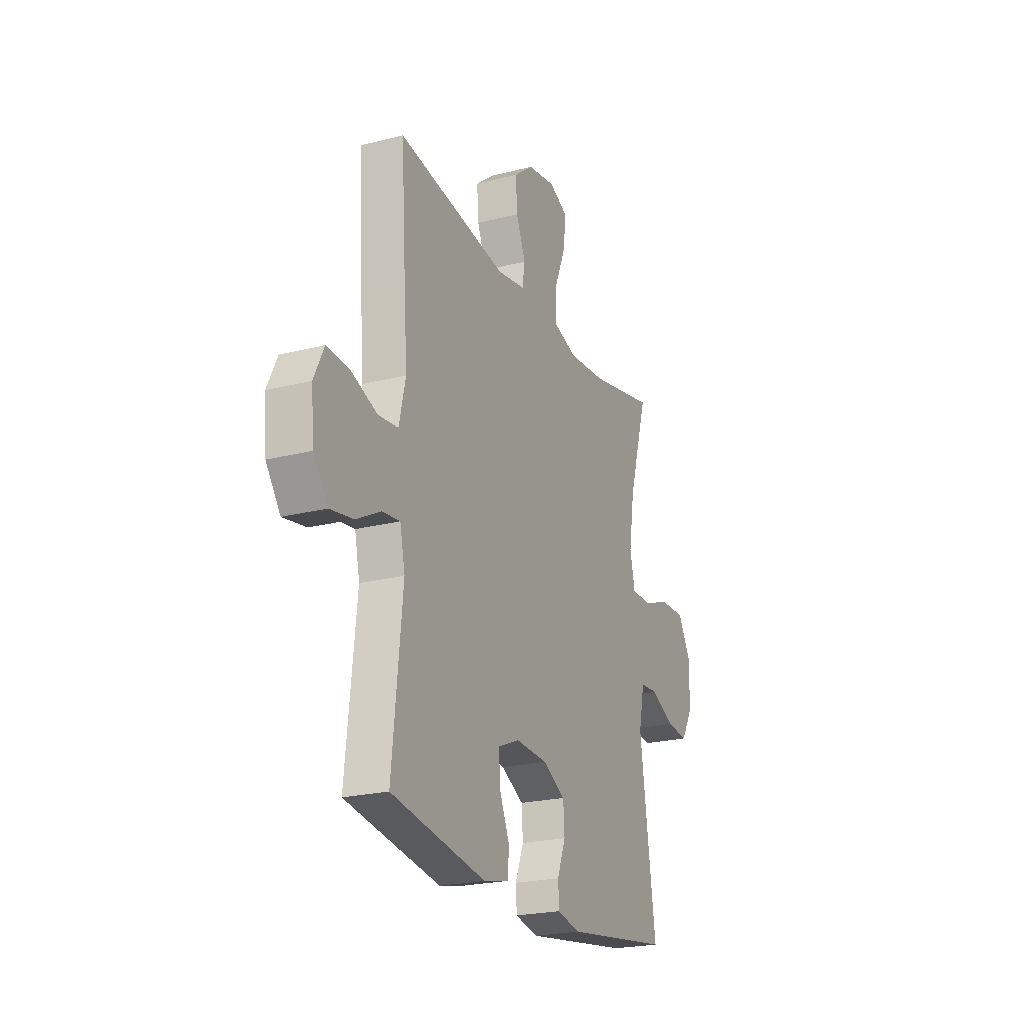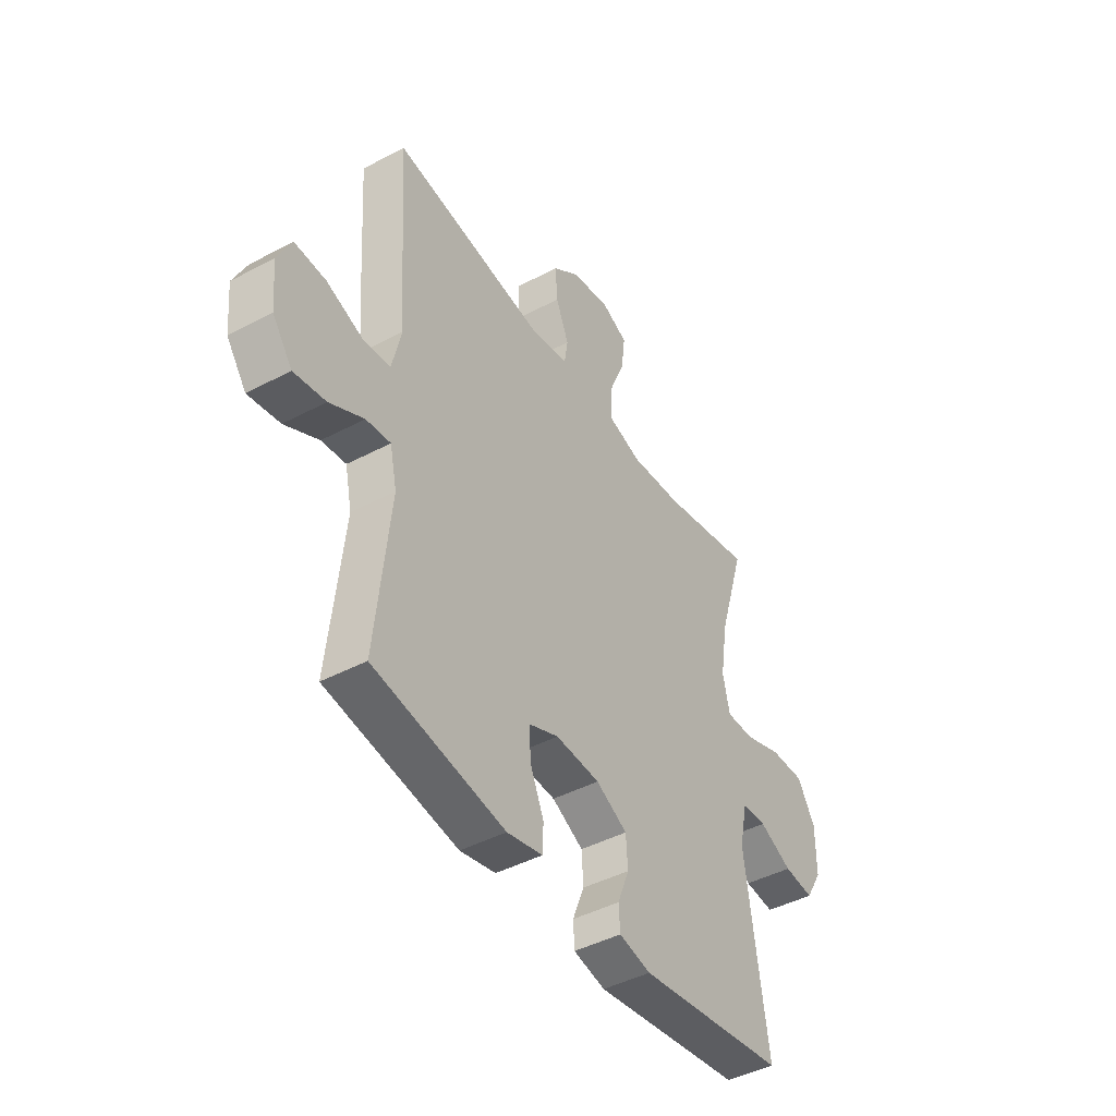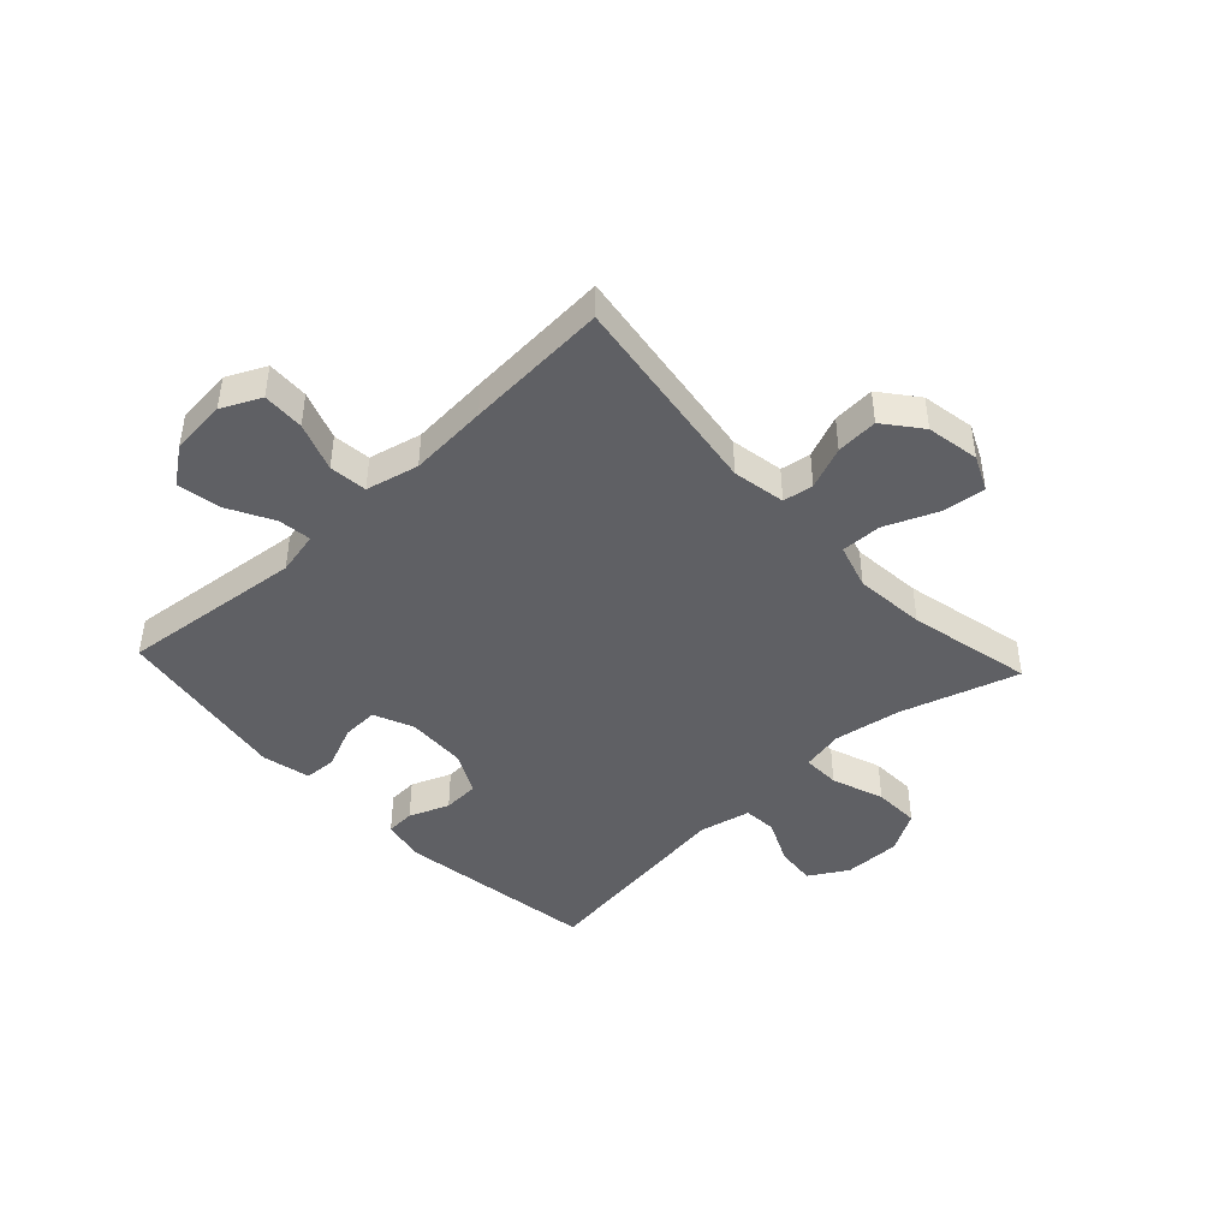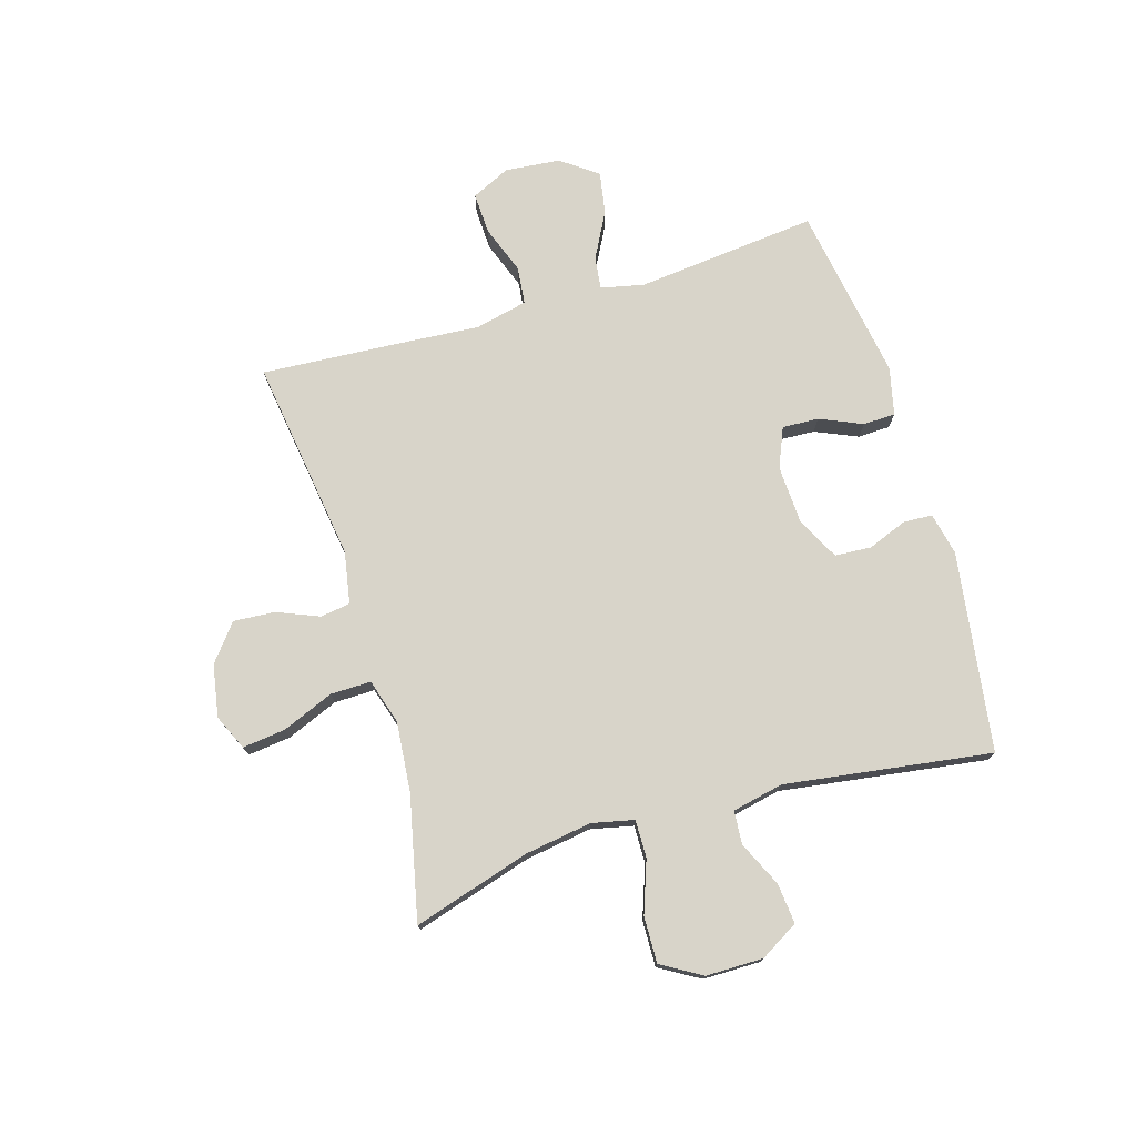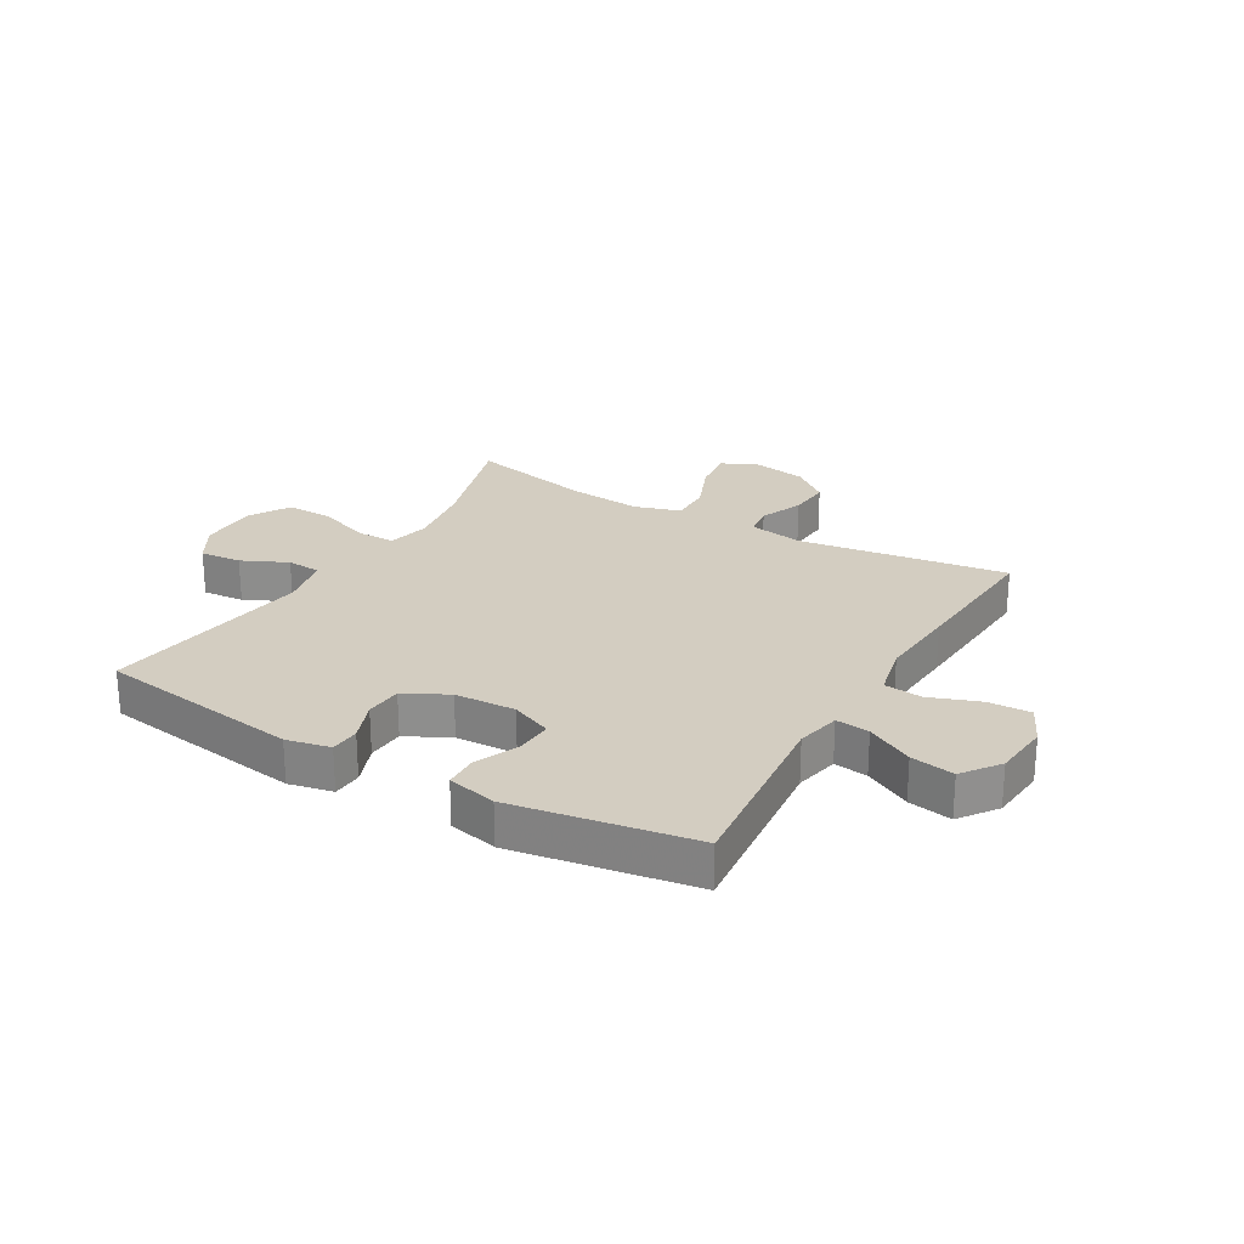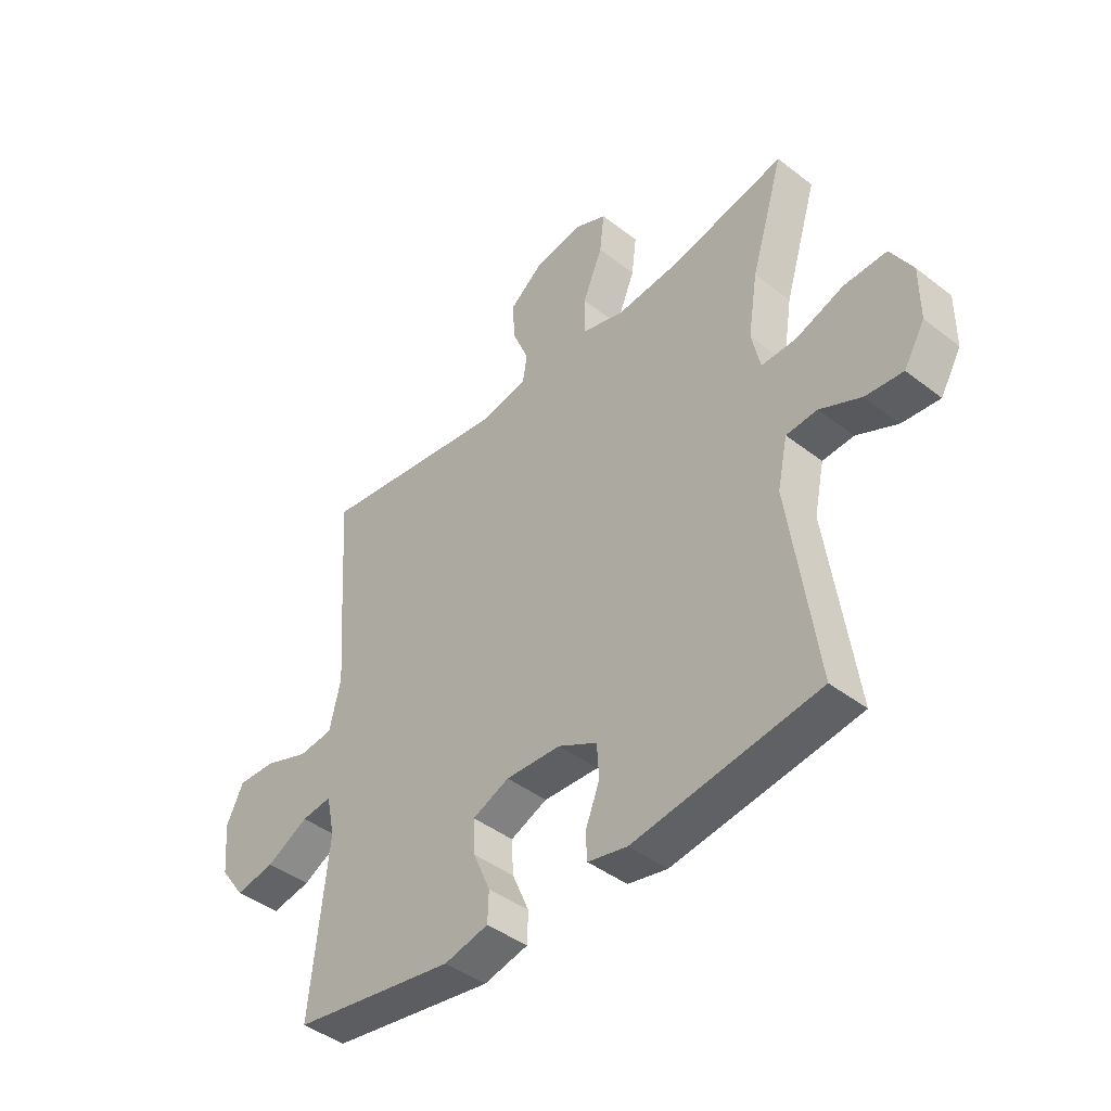
<metadata>
{"format":"obj","ext":"obj","renderer":"f3d","projection":"perspective","resolution":1024,"background":"white","views":[{"elev":-22.8,"azim":-66.4,"up":"+Z"},{"elev":-44.4,"azim":-58.3,"up":"+Z"},{"elev":-43.9,"azim":-47.0,"up":"+Y"},{"elev":75.1,"azim":73.4,"up":"+Y"},{"elev":24.8,"azim":-149.7,"up":"+Y"},{"elev":-43.2,"azim":47.5,"up":"+Z"}]}
</metadata>
<code>
v 0.5 0.07 0.5
v 0.438 0.07 0.296
v 0.42 0.07 0.181
v 0.436 0.07 0.108
v 0.501 0.07 0.109
v 0.591 0.07 0.141
v 0.671 0.07 0.143
v 0.712 0.07 0.073
v 0.712 0.07 -0.026
v 0.673 0.07 -0.092
v 0.603 0.07 -0.085
v 0.526 0.07 -0.049
v 0.468 0.07 -0.053
v 0.449 0.07 -0.142
v 0.5 0.07 -0.5
v 0.154 0.07 -0.55
v 0.08 0.07 -0.534
v 0.077 0.07 -0.484
v 0.104 0.07 -0.415
v 0.1 0.07 -0.352
v 0.027 0.07 -0.314
v -0.076 0.07 -0.309
v -0.145 0.07 -0.338
v -0.142 0.07 -0.401
v -0.11 0.07 -0.475
v -0.112 0.07 -0.531
v -0.195 0.07 -0.55
v -0.5 0.07 -0.5
v -0.467 0.07 -0.185
v -0.483 0.07 -0.11
v -0.54 0.07 -0.117
v -0.619 0.07 -0.159
v -0.693 0.07 -0.172
v -0.739 0.07 -0.109
v -0.748 0.07 -0.013
v -0.716 0.07 0.054
v -0.644 0.07 0.051
v -0.56 0.07 0.02
v -0.495 0.07 0.027
v -0.474 0.07 0.118
v -0.484 0.07 0.254
v -0.5 0.07 0.5
v -0.146 0.07 0.449
v -0.055 0.07 0.465
v -0.047 0.07 0.517
v -0.077 0.07 0.59
v -0.082 0.07 0.662
v -0.019 0.07 0.712
v 0.072 0.07 0.728
v 0.133 0.07 0.7
v 0.124 0.07 0.626
v 0.087 0.07 0.536
v 0.086 0.07 0.466
v 0.164 0.07 0.442
v 0.286 0.07 0.453
v 0.5 0 0.5
v 0.438 0 0.296
v 0.42 0 0.181
v 0.436 0 0.108
v 0.501 0 0.109
v 0.591 0 0.141
v 0.671 0 0.143
v 0.712 0 0.073
v 0.712 0 -0.026
v 0.673 0 -0.092
v 0.603 0 -0.085
v 0.526 0 -0.049
v 0.468 0 -0.053
v 0.449 0 -0.142
v 0.5 0 -0.5
v 0.154 0 -0.55
v 0.08 0 -0.534
v 0.077 0 -0.484
v 0.104 0 -0.415
v 0.1 0 -0.352
v 0.027 0 -0.314
v -0.076 0 -0.309
v -0.145 0 -0.338
v -0.142 0 -0.401
v -0.11 0 -0.475
v -0.112 0 -0.531
v -0.195 0 -0.55
v -0.5 0 -0.5
v -0.467 0 -0.185
v -0.483 0 -0.11
v -0.54 0 -0.117
v -0.619 0 -0.159
v -0.693 0 -0.172
v -0.739 0 -0.109
v -0.748 0 -0.013
v -0.716 0 0.054
v -0.644 0 0.051
v -0.56 0 0.02
v -0.495 0 0.027
v -0.474 0 0.118
v -0.484 0 0.254
v -0.5 0 0.5
v -0.146 0 0.449
v -0.055 0 0.465
v -0.047 0 0.517
v -0.077 0 0.59
v -0.082 0 0.662
v -0.019 0 0.712
v 0.072 0 0.728
v 0.133 0 0.7
v 0.124 0 0.626
v 0.087 0 0.536
v 0.086 0 0.466
v 0.164 0 0.442
v 0.286 0 0.453
f 49 50 51 52
f 49 52 53
f 48 49 53
f 45 46 47 48
f 45 48 53
f 44 45 53
f 43 44 53 54
f 40 41 42 43
f 39 40 43 54
f 35 36 37 38
f 35 38 39
f 34 35 39
f 31 32 33 34
f 30 31 34 39
f 29 30 39 54
f 24 25 26 27
f 23 24 27 28
f 16 17 18 19
f 14 15 16 19
f 13 14 19 20
f 9 10 11 12
f 9 12 13
f 8 9 13
f 5 6 7 8
f 4 5 8 13
f 3 4 13 20
f 55 1 2
f 23 28 29 54
f 22 23 54 55
f 21 22 55 2
f 2 3 20 21
f 107 106 105 104
f 108 107 104
f 108 104 103
f 103 102 101 100
f 108 103 100
f 108 100 99
f 109 108 99 98
f 98 97 96 95
f 109 98 95 94
f 93 92 91 90
f 94 93 90
f 94 90 89
f 89 88 87 86
f 94 89 86 85
f 109 94 85 84
f 82 81 80 79
f 83 82 79 78
f 74 73 72 71
f 74 71 70 69
f 75 74 69 68
f 67 66 65 64
f 68 67 64
f 68 64 63
f 63 62 61 60
f 68 63 60 59
f 75 68 59 58
f 57 56 110
f 109 84 83 78
f 110 109 78 77
f 57 110 77 76
f 76 75 58 57
f 1 56 57 2
f 2 57 58 3
f 3 58 59 4
f 4 59 60 5
f 5 60 61 6
f 6 61 62 7
f 7 62 63 8
f 8 63 64 9
f 9 64 65 10
f 10 65 66 11
f 11 66 67 12
f 12 67 68 13
f 13 68 69 14
f 14 69 70 15
f 15 70 71 16
f 16 71 72 17
f 17 72 73 18
f 18 73 74 19
f 19 74 75 20
f 20 75 76 21
f 21 76 77 22
f 22 77 78 23
f 23 78 79 24
f 24 79 80 25
f 25 80 81 26
f 26 81 82 27
f 27 82 83 28
f 28 83 84 29
f 29 84 85 30
f 30 85 86 31
f 31 86 87 32
f 32 87 88 33
f 33 88 89 34
f 34 89 90 35
f 35 90 91 36
f 36 91 92 37
f 37 92 93 38
f 38 93 94 39
f 39 94 95 40
f 40 95 96 41
f 41 96 97 42
f 42 97 98 43
f 43 98 99 44
f 44 99 100 45
f 45 100 101 46
f 46 101 102 47
f 47 102 103 48
f 48 103 104 49
f 49 104 105 50
f 50 105 106 51
f 51 106 107 52
f 52 107 108 53
f 53 108 109 54
f 54 109 110 55
f 55 110 56 1

</code>
